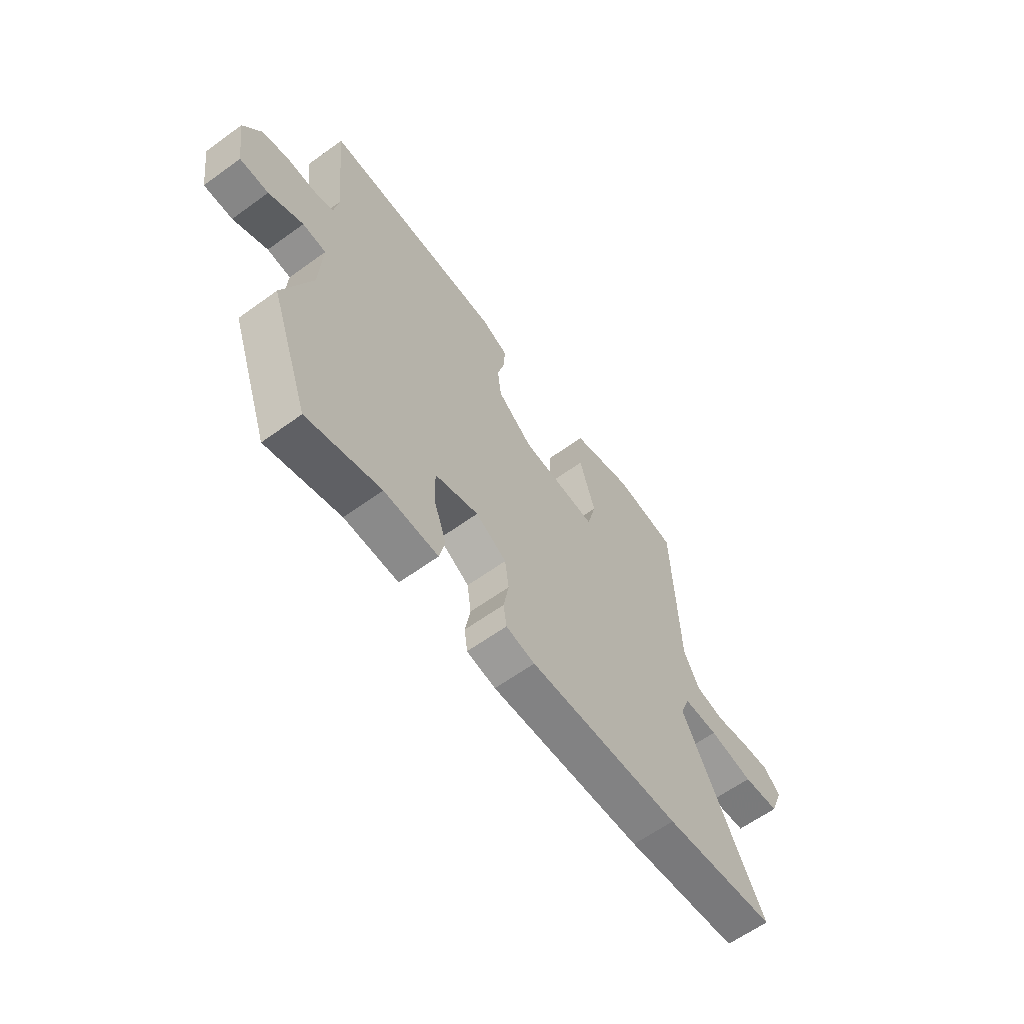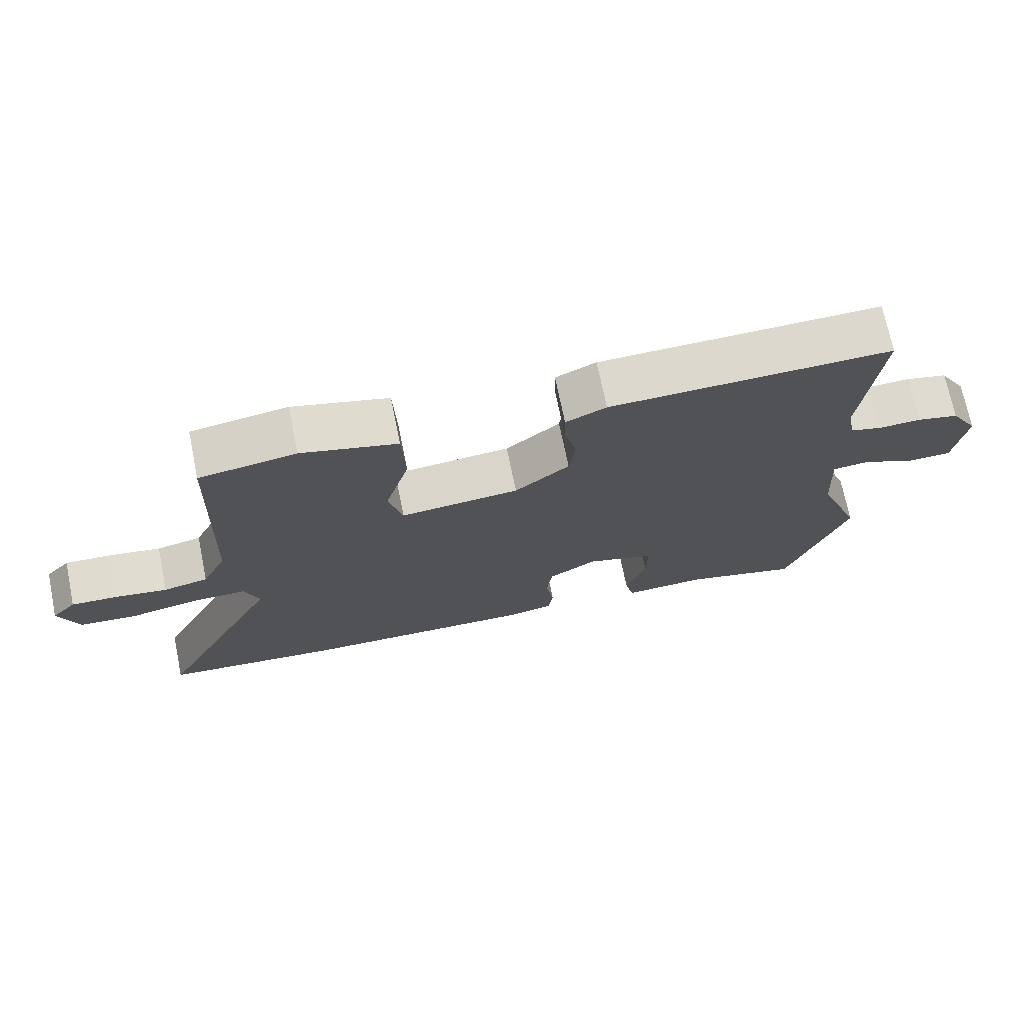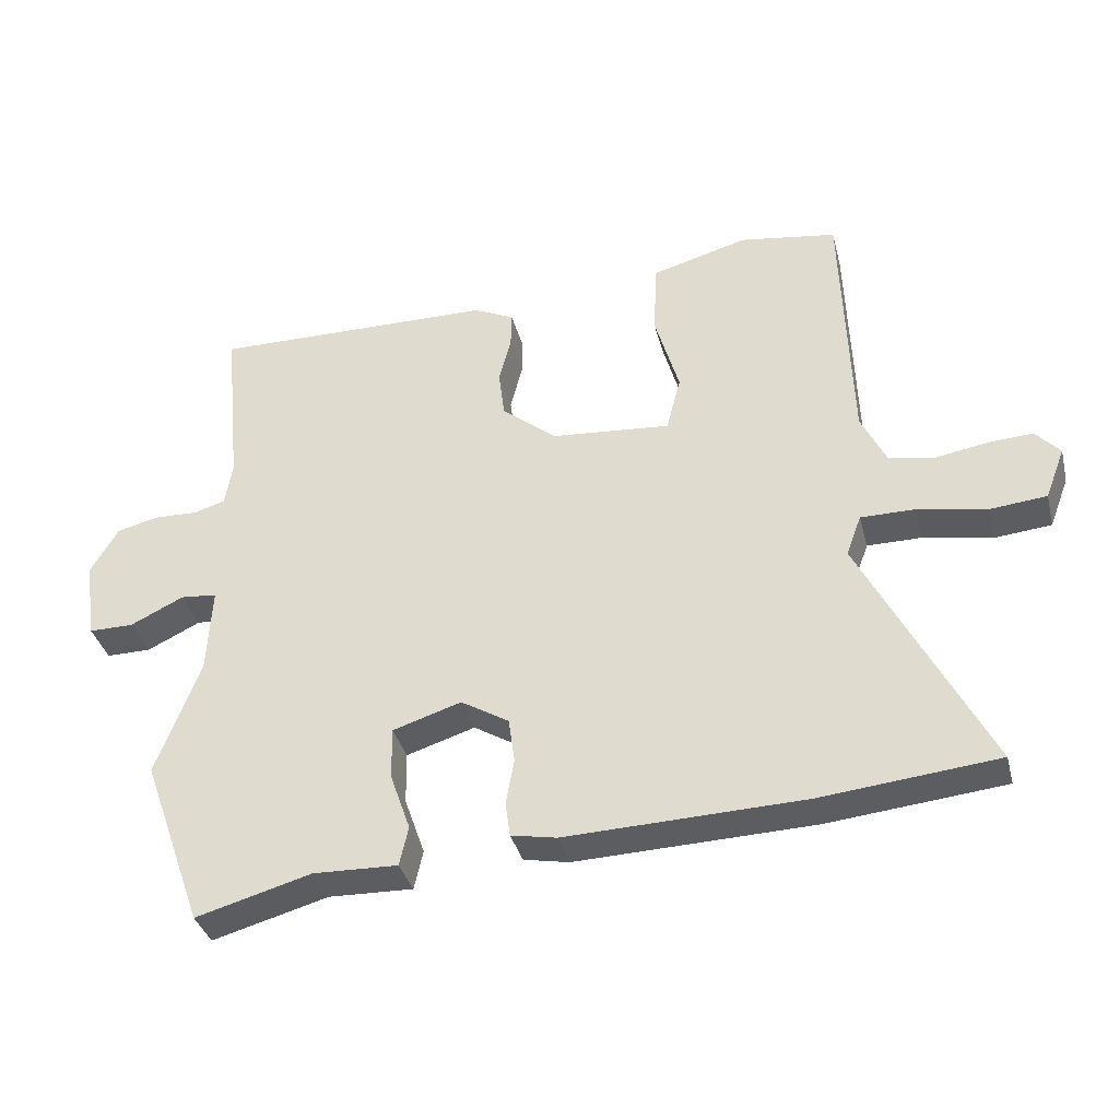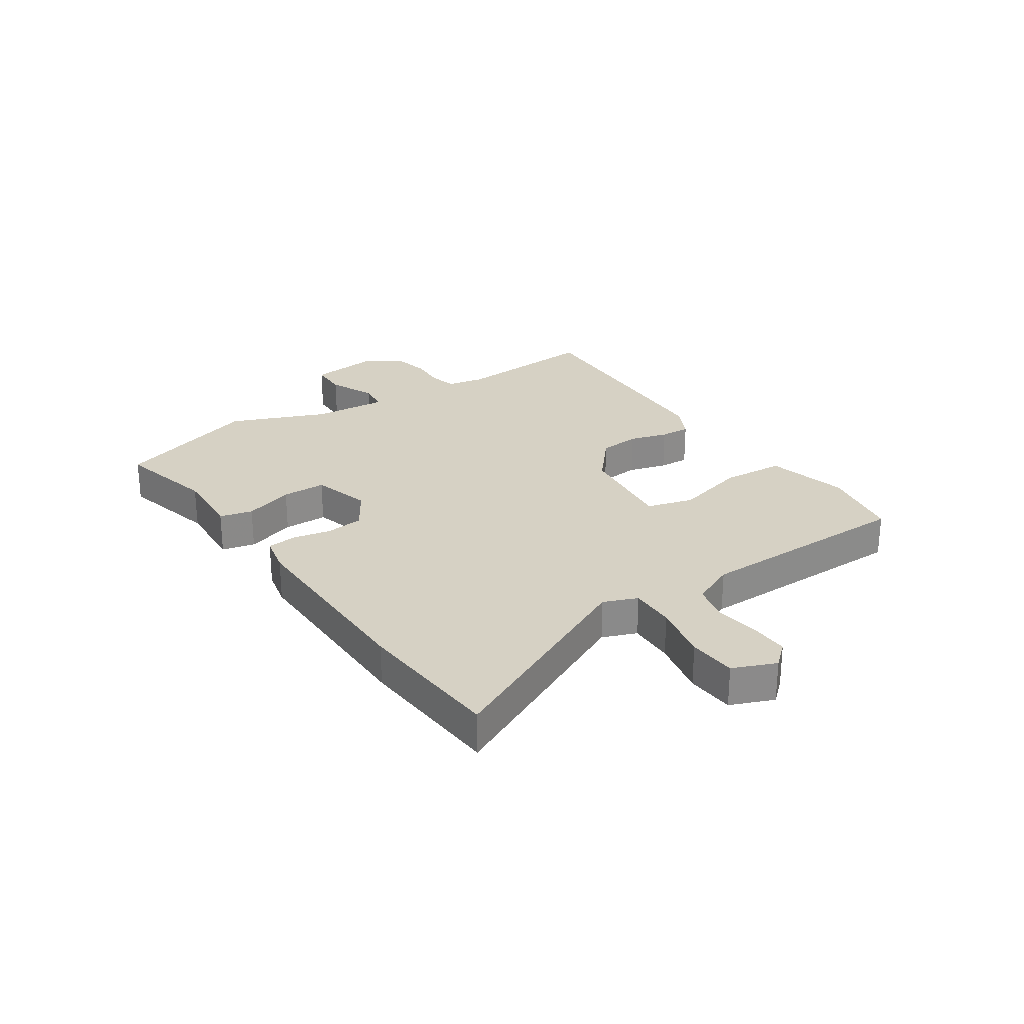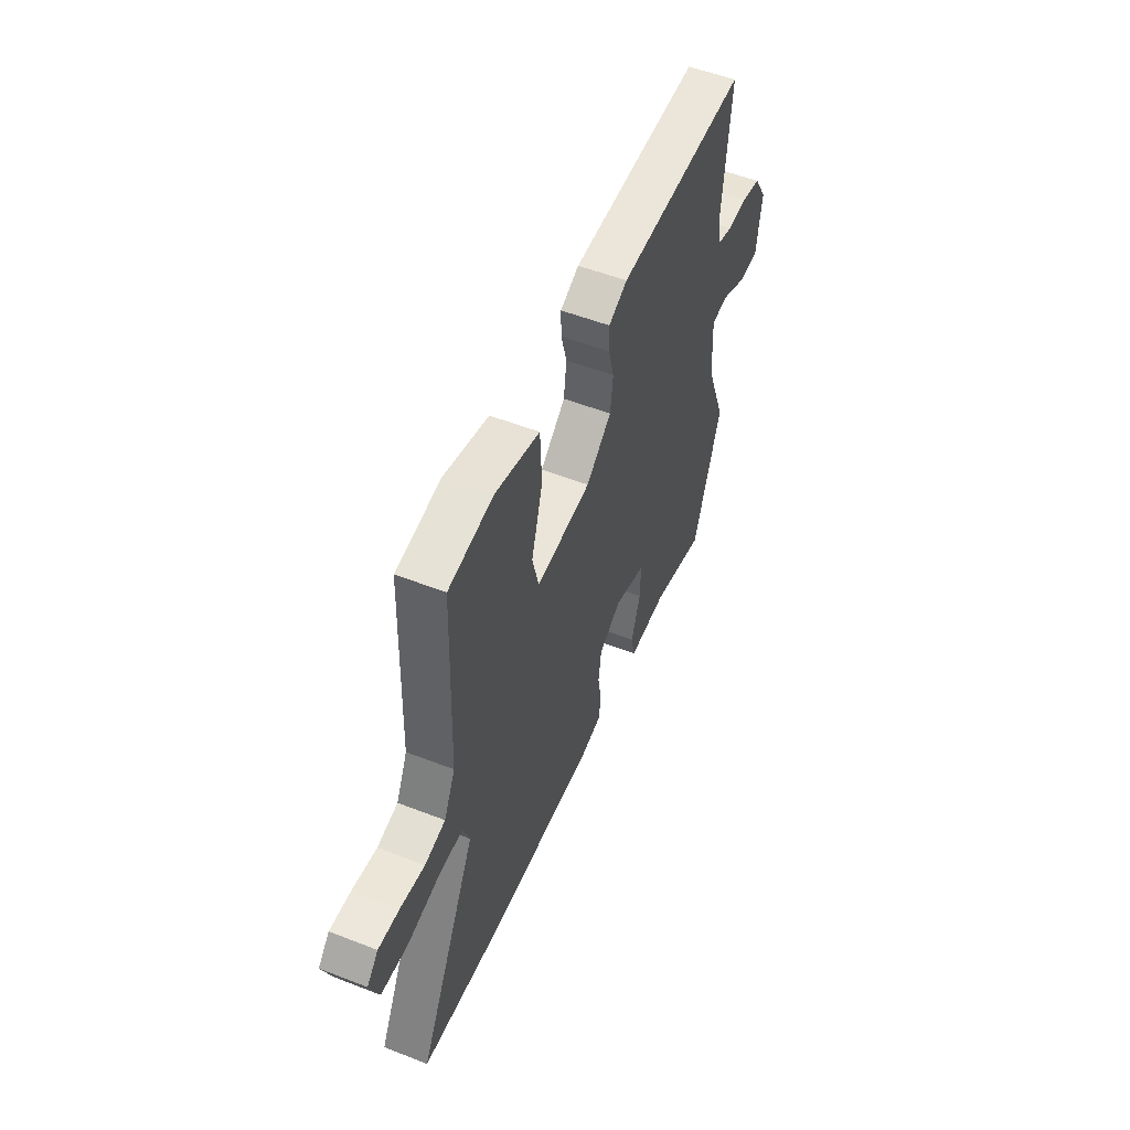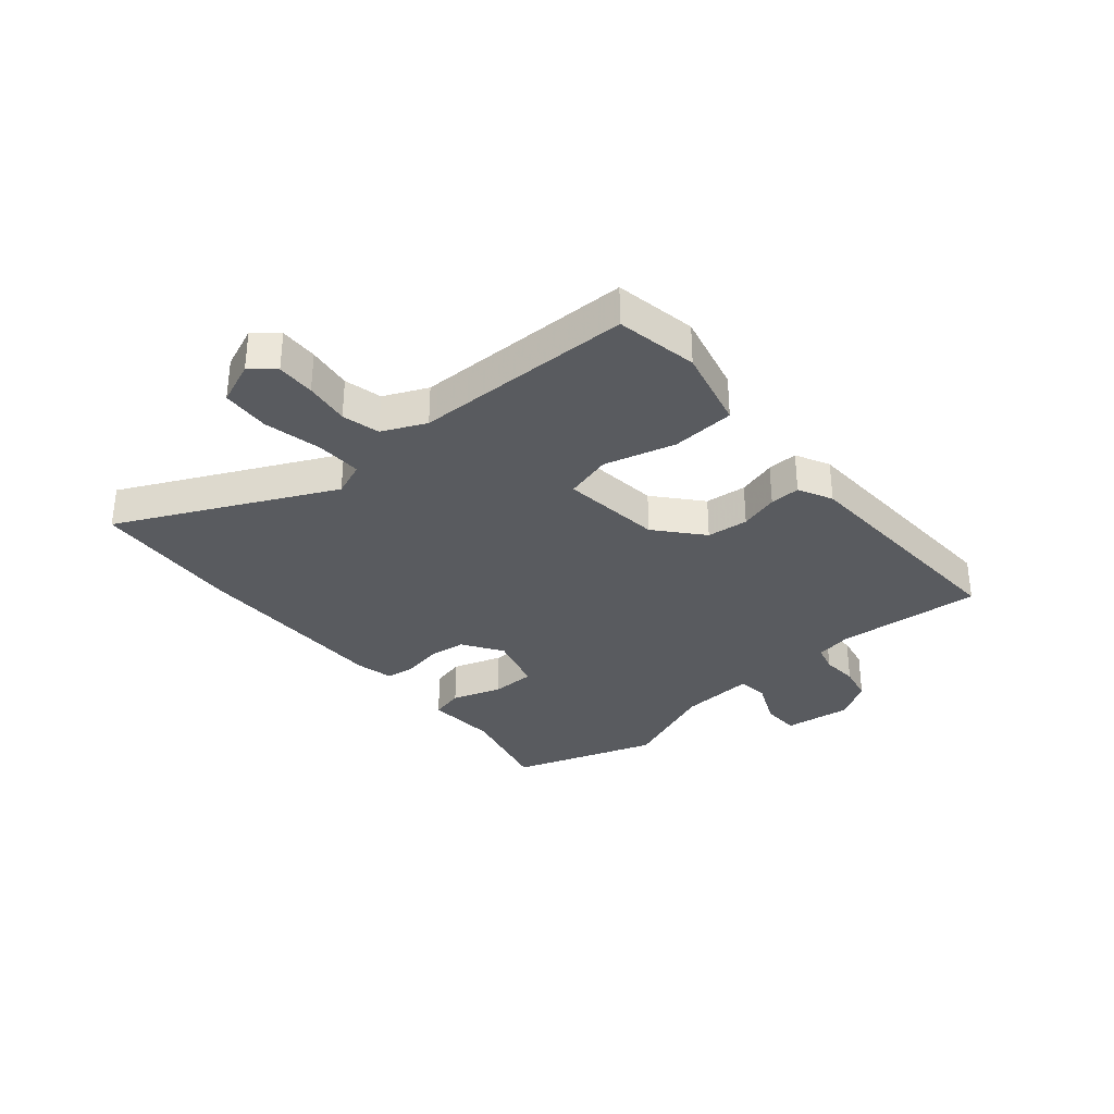
<metadata>
{"format":"obj","ext":"obj","renderer":"f3d","projection":"perspective","resolution":1024,"background":"white","views":[{"elev":-62.2,"azim":126.3,"up":"+Z"},{"elev":71.7,"azim":-11.6,"up":"+Z"},{"elev":-36.2,"azim":-165.9,"up":"+Z"},{"elev":26.7,"azim":-122.5,"up":"+Y"},{"elev":53.5,"azim":-67.4,"up":"+Z"},{"elev":-32.7,"azim":-48.3,"up":"+Y"}]}
</metadata>
<code>
v 0.563 0.07 -0.324
v 0.473 0.07 -0.576
v 0.303 0.07 -0.529
v 0.178 0.07 -0.533
v 0.165 0.07 -0.475
v 0.195 0.07 -0.389
v 0.196 0.07 -0.312
v 0.095 0.07 -0.28
v 0.024 0.07 -0.323
v 0.015 0.07 -0.389
v 0.027 0.07 -0.457
v 0.02 0.07 -0.508
v -0.047 0.07 -0.521
v -0.398 0.07 -0.51
v -0.658 0.07 -0.484
v -0.472 0.07 -0.118
v -0.494 0.07 -0.058
v -0.574 0.07 -0.058
v -0.676 0.07 -0.077
v -0.76 0.07 -0.069
v -0.789 0.07 0.007
v -0.753 0.07 0.046
v -0.686 0.07 0.042
v -0.608 0.07 0.029
v -0.542 0.07 0.043
v -0.506 0.07 0.118
v -0.493 0.07 0.5
v -0.35 0.07 0.522
v -0.208 0.07 0.483
v -0.203 0.07 0.373
v -0.239 0.07 0.249
v -0.218 0.07 0.167
v -0.042 0.07 0.182
v 0.039 0.07 0.248
v 0.048 0.07 0.32
v 0.03 0.07 0.388
v 0.029 0.07 0.441
v 0.089 0.07 0.469
v 0.507 0.07 0.475
v 0.482 0.07 0.221
v 0.493 0.07 0.157
v 0.54 0.07 0.143
v 0.604 0.07 0.145
v 0.666 0.07 0.13
v 0.707 0.07 0.061
v 0.69 0.07 -0.057
v 0.624 0.07 -0.057
v 0.545 0.07 -0.019
v 0.491 0.07 -0.024
v 0.498 0.07 -0.154
v 0.563 0 -0.324
v 0.473 0 -0.576
v 0.303 0 -0.529
v 0.178 0 -0.533
v 0.165 0 -0.475
v 0.195 0 -0.389
v 0.196 0 -0.312
v 0.095 0 -0.28
v 0.024 0 -0.323
v 0.015 0 -0.389
v 0.027 0 -0.457
v 0.02 0 -0.508
v -0.047 0 -0.521
v -0.398 0 -0.51
v -0.658 0 -0.484
v -0.472 0 -0.118
v -0.494 0 -0.058
v -0.574 0 -0.058
v -0.676 0 -0.077
v -0.76 0 -0.069
v -0.789 0 0.007
v -0.753 0 0.046
v -0.686 0 0.042
v -0.608 0 0.029
v -0.542 0 0.043
v -0.506 0 0.118
v -0.493 0 0.5
v -0.35 0 0.522
v -0.208 0 0.483
v -0.203 0 0.373
v -0.239 0 0.249
v -0.218 0 0.167
v -0.042 0 0.182
v 0.039 0 0.248
v 0.048 0 0.32
v 0.03 0 0.388
v 0.029 0 0.441
v 0.089 0 0.469
v 0.507 0 0.475
v 0.482 0 0.221
v 0.493 0 0.157
v 0.54 0 0.143
v 0.604 0 0.145
v 0.666 0 0.13
v 0.707 0 0.061
v 0.69 0 -0.057
v 0.624 0 -0.057
v 0.545 0 -0.019
v 0.491 0 -0.024
v 0.498 0 -0.154
f 46 47 48
f 45 46 48
f 44 45 48
f 43 44 48
f 42 43 48
f 41 42 48 49
f 40 41 49
f 38 39 40
f 37 38 40
f 36 37 40
f 35 36 40
f 34 35 40 49
f 33 34 49 50
f 29 30 31
f 28 29 31
f 27 28 31
f 26 27 31
f 25 26 31 32
f 22 23 24
f 21 22 24
f 20 21 24
f 19 20 24
f 18 19 24
f 17 18 24 25
f 14 15 16
f 13 14 16
f 12 13 16
f 11 12 16
f 10 11 16
f 9 10 16 17
f 25 32 33
f 17 25 33
f 9 17 33
f 8 9 33
f 3 4 5 6
f 2 3 6 7
f 33 50 1
f 8 33 1
f 7 8 1
f 1 2 7
f 98 97 96
f 98 96 95
f 98 95 94
f 98 94 93
f 98 93 92
f 99 98 92 91
f 99 91 90
f 90 89 88
f 90 88 87
f 90 87 86
f 90 86 85
f 99 90 85 84
f 100 99 84 83
f 81 80 79
f 81 79 78
f 81 78 77
f 81 77 76
f 82 81 76 75
f 74 73 72
f 74 72 71
f 74 71 70
f 74 70 69
f 74 69 68
f 75 74 68 67
f 66 65 64
f 66 64 63
f 66 63 62
f 66 62 61
f 66 61 60
f 67 66 60 59
f 83 82 75
f 83 75 67
f 83 67 59
f 83 59 58
f 56 55 54 53
f 57 56 53 52
f 51 100 83
f 51 83 58
f 51 58 57
f 57 52 51
f 1 51 52 2
f 2 52 53 3
f 3 53 54 4
f 4 54 55 5
f 5 55 56 6
f 6 56 57 7
f 7 57 58 8
f 8 58 59 9
f 9 59 60 10
f 10 60 61 11
f 11 61 62 12
f 12 62 63 13
f 13 63 64 14
f 14 64 65 15
f 15 65 66 16
f 16 66 67 17
f 17 67 68 18
f 18 68 69 19
f 19 69 70 20
f 20 70 71 21
f 21 71 72 22
f 22 72 73 23
f 23 73 74 24
f 24 74 75 25
f 25 75 76 26
f 26 76 77 27
f 27 77 78 28
f 28 78 79 29
f 29 79 80 30
f 30 80 81 31
f 31 81 82 32
f 32 82 83 33
f 33 83 84 34
f 34 84 85 35
f 35 85 86 36
f 36 86 87 37
f 37 87 88 38
f 38 88 89 39
f 39 89 90 40
f 40 90 91 41
f 41 91 92 42
f 42 92 93 43
f 43 93 94 44
f 44 94 95 45
f 45 95 96 46
f 46 96 97 47
f 47 97 98 48
f 48 98 99 49
f 49 99 100 50
f 50 100 51 1

</code>
